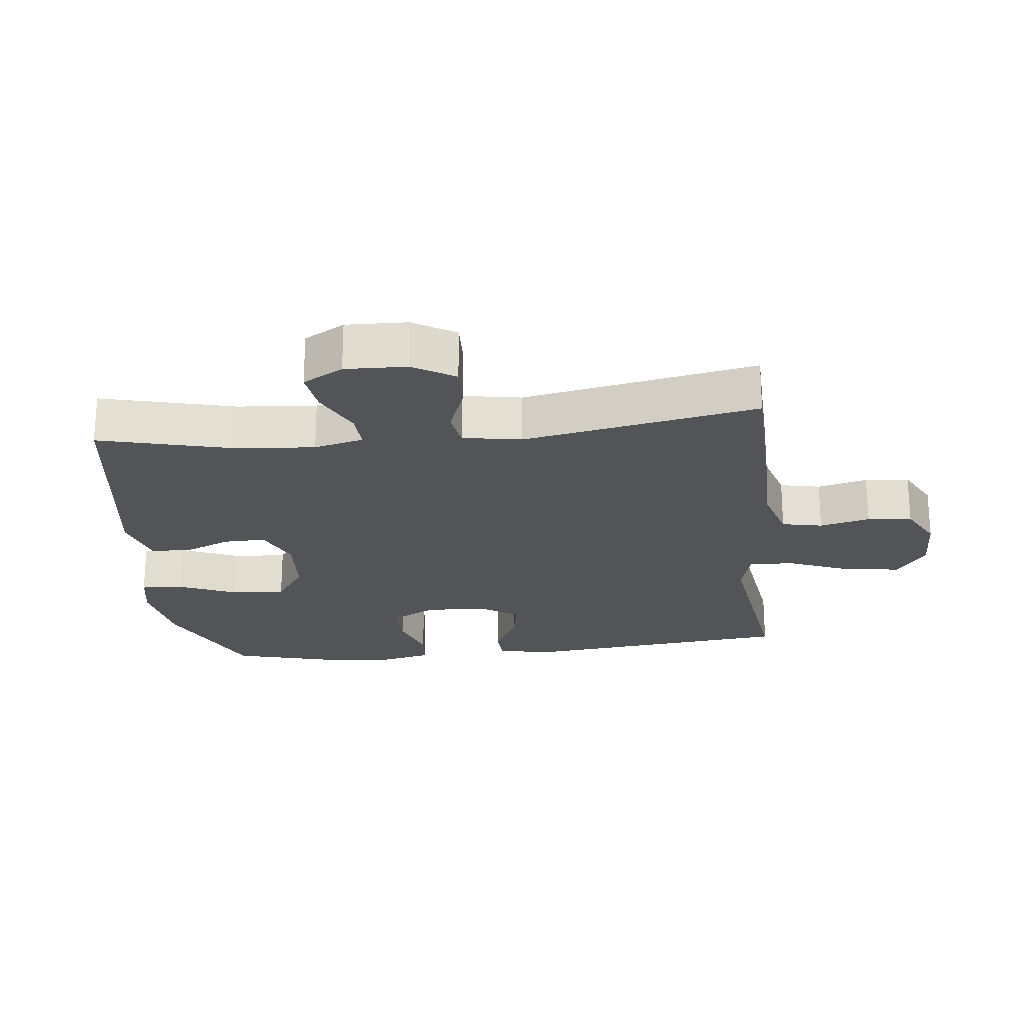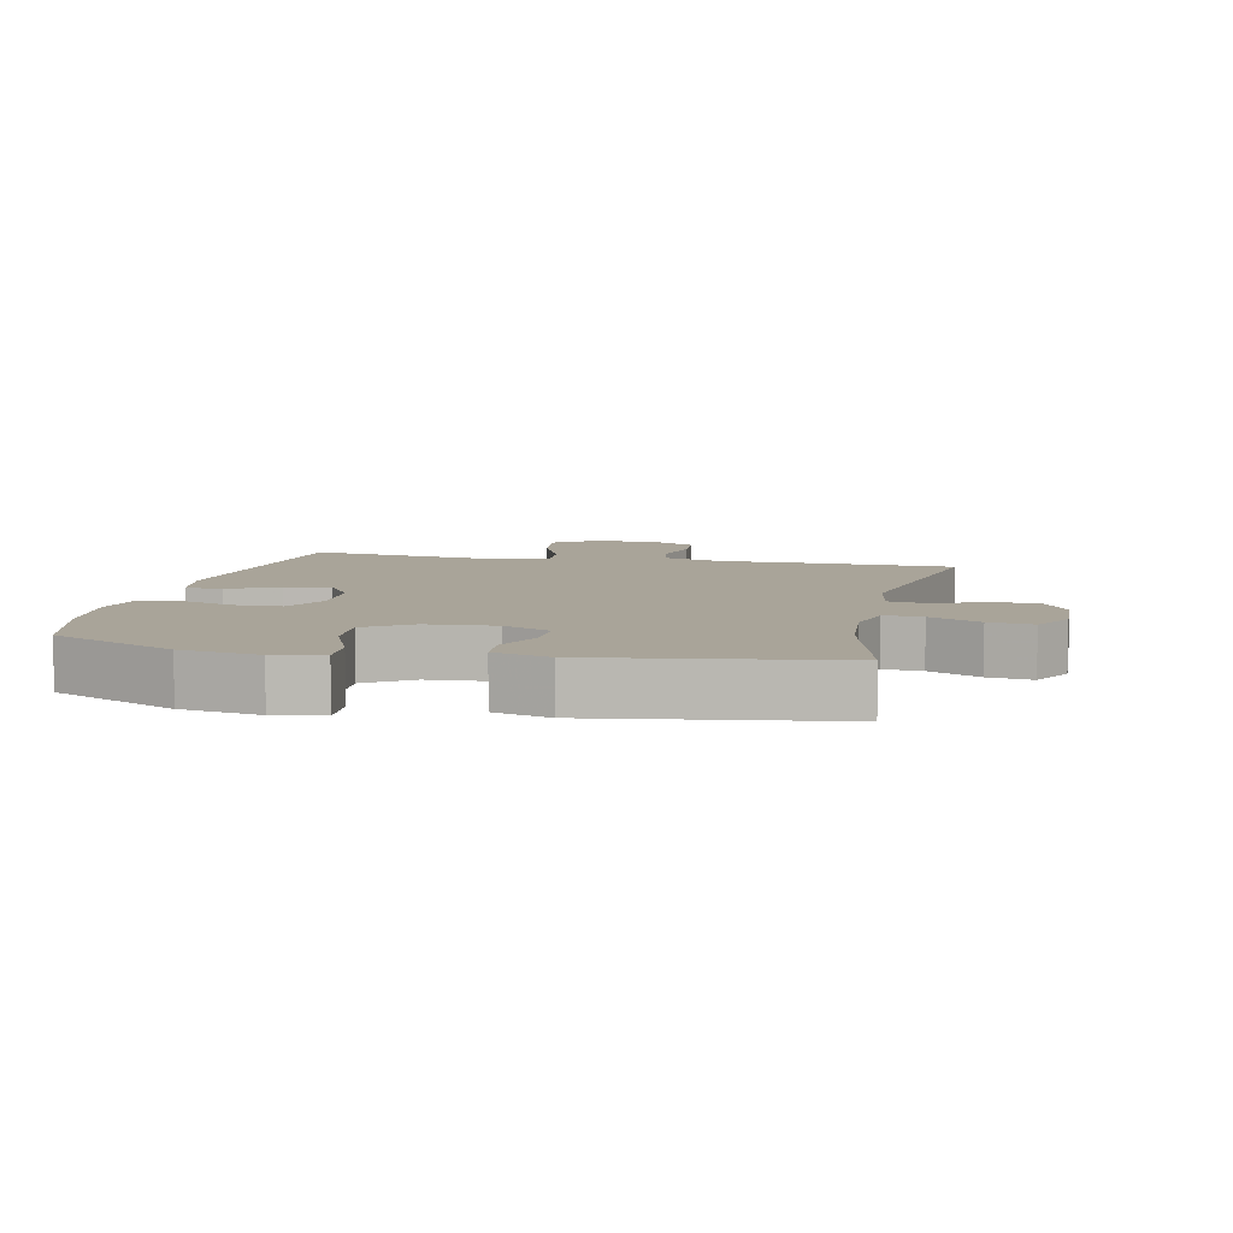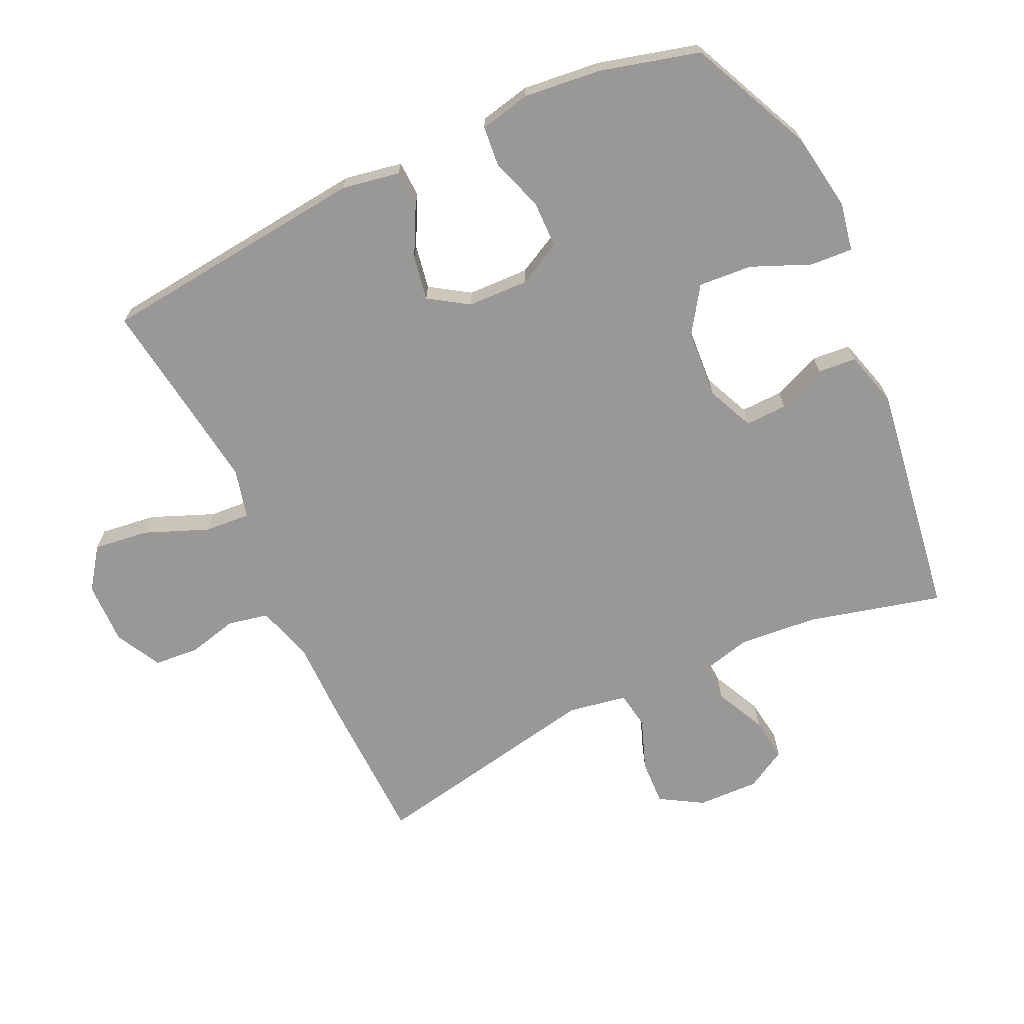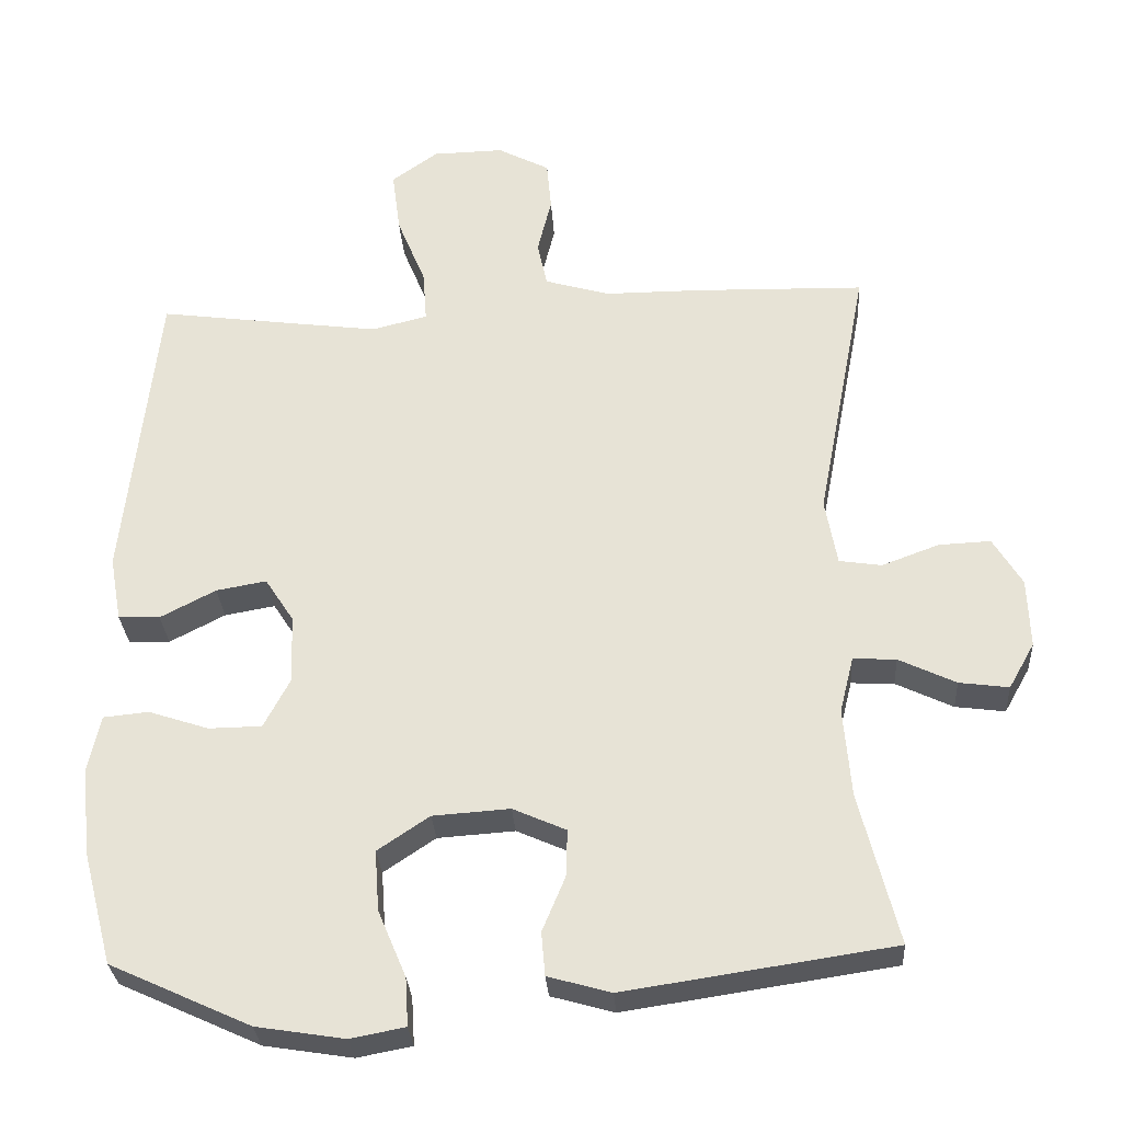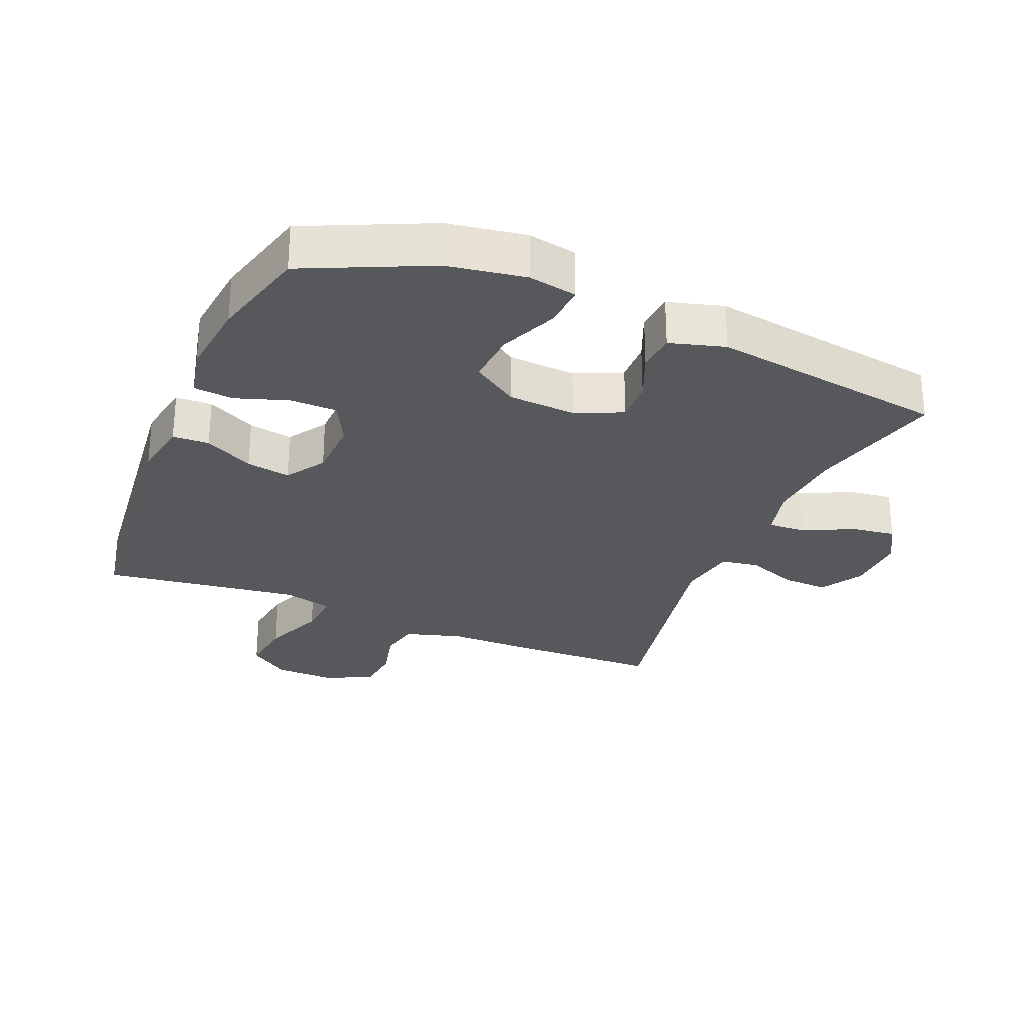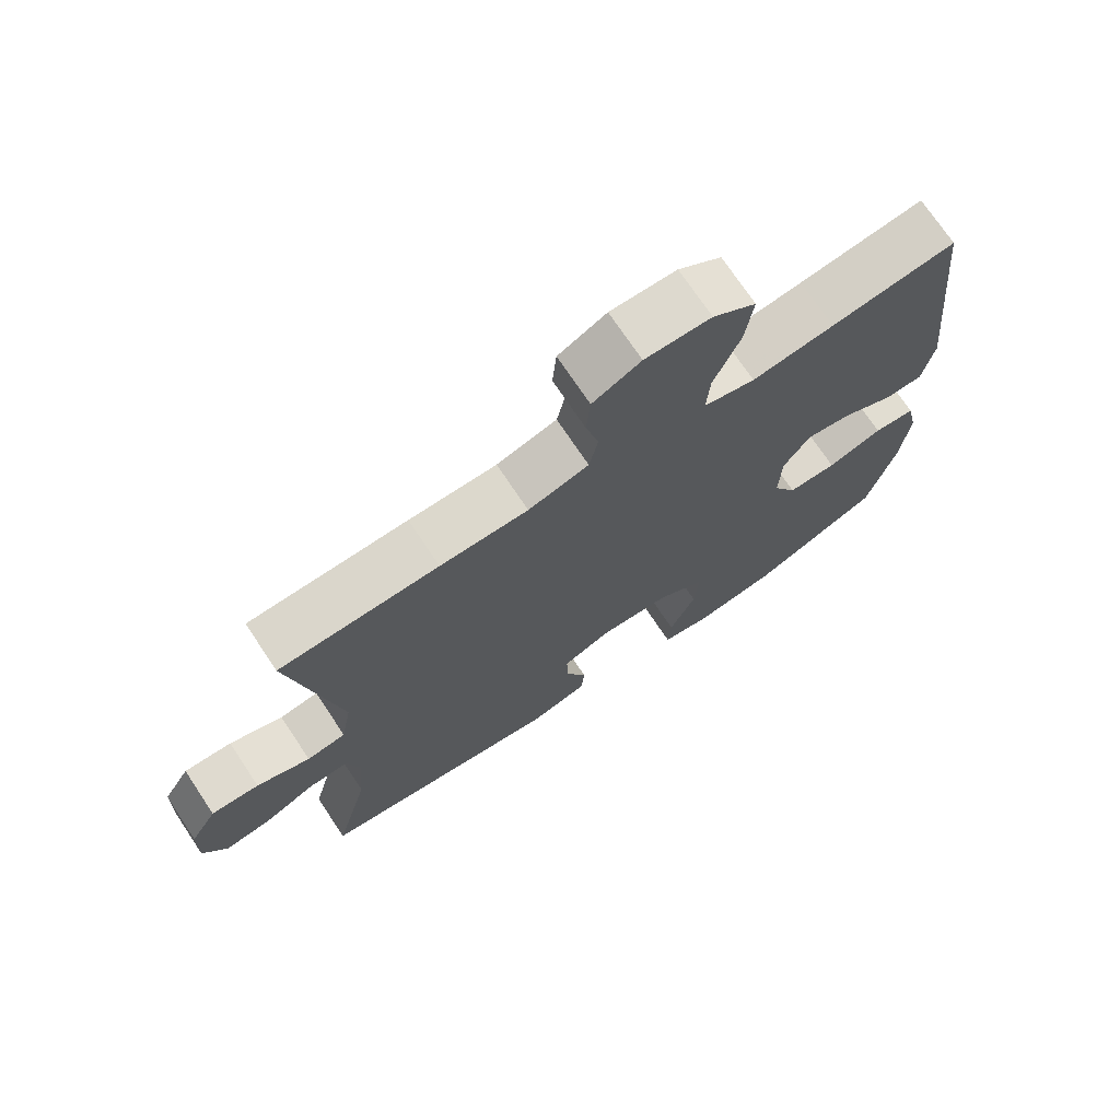
<metadata>
{"format":"obj","ext":"obj","renderer":"f3d","projection":"perspective","resolution":1024,"background":"white","views":[{"elev":-22.8,"azim":-83.6,"up":"+Y"},{"elev":7.3,"azim":-167.7,"up":"+Y"},{"elev":-68.6,"azim":115.1,"up":"+Y"},{"elev":-30.0,"azim":-176.3,"up":"+Z"},{"elev":-28.2,"azim":157.4,"up":"+Y"},{"elev":72.7,"azim":-33.7,"up":"+Z"}]}
</metadata>
<code>
v -0.5 0.07 0.5
v -0.268 0.07 0.506
v -0.14 0.07 0.506
v -0.052 0.07 0.532
v -0.039 0.07 0.594
v -0.058 0.07 0.671
v -0.052 0.07 0.739
v 0.018 0.07 0.776
v 0.114 0.07 0.774
v 0.177 0.07 0.729
v 0.166 0.07 0.644
v 0.127 0.07 0.548
v 0.122 0.07 0.478
v 0.197 0.07 0.459
v 0.317 0.07 0.475
v 0.5 0.07 0.5
v 0.544 0.07 0.087
v 0.528 0.07 -0.001
v 0.472 0.07 -0.003
v 0.397 0.07 0.036
v 0.329 0.07 0.048
v 0.29 0.07 -0.012
v 0.287 0.07 -0.105
v 0.322 0.07 -0.172
v 0.394 0.07 -0.173
v 0.475 0.07 -0.146
v 0.536 0.07 -0.152
v 0.553 0.07 -0.23
v 0.54 0.07 -0.349
v 0.5 0.07 -0.5
v 0.31 0.07 -0.587
v 0.191 0.07 -0.606
v 0.117 0.07 -0.592
v 0.121 0.07 -0.527
v 0.159 0.07 -0.437
v 0.165 0.07 -0.355
v 0.095 0.07 -0.308
v -0.009 0.07 -0.301
v -0.081 0.07 -0.333
v -0.079 0.07 -0.397
v -0.048 0.07 -0.471
v -0.053 0.07 -0.53
v -0.138 0.07 -0.554
v -0.5 0.07 -0.5
v -0.448 0.07 -0.295
v -0.438 0.07 -0.174
v -0.457 0.07 -0.098
v -0.515 0.07 -0.101
v -0.592 0.07 -0.138
v -0.659 0.07 -0.147
v -0.694 0.07 -0.085
v -0.691 0.07 0.009
v -0.652 0.07 0.074
v -0.582 0.07 0.071
v -0.504 0.07 0.042
v -0.447 0.07 0.051
v -0.431 0.07 0.141
v -0.5 0 0.5
v -0.268 0 0.506
v -0.14 0 0.506
v -0.052 0 0.532
v -0.039 0 0.594
v -0.058 0 0.671
v -0.052 0 0.739
v 0.018 0 0.776
v 0.114 0 0.774
v 0.177 0 0.729
v 0.166 0 0.644
v 0.127 0 0.548
v 0.122 0 0.478
v 0.197 0 0.459
v 0.317 0 0.475
v 0.5 0 0.5
v 0.544 0 0.087
v 0.528 0 -0.001
v 0.472 0 -0.003
v 0.397 0 0.036
v 0.329 0 0.048
v 0.29 0 -0.012
v 0.287 0 -0.105
v 0.322 0 -0.172
v 0.394 0 -0.173
v 0.475 0 -0.146
v 0.536 0 -0.152
v 0.553 0 -0.23
v 0.54 0 -0.349
v 0.5 0 -0.5
v 0.31 0 -0.587
v 0.191 0 -0.606
v 0.117 0 -0.592
v 0.121 0 -0.527
v 0.159 0 -0.437
v 0.165 0 -0.355
v 0.095 0 -0.308
v -0.009 0 -0.301
v -0.081 0 -0.333
v -0.079 0 -0.397
v -0.048 0 -0.471
v -0.053 0 -0.53
v -0.138 0 -0.554
v -0.5 0 -0.5
v -0.448 0 -0.295
v -0.438 0 -0.174
v -0.457 0 -0.098
v -0.515 0 -0.101
v -0.592 0 -0.138
v -0.659 0 -0.147
v -0.694 0 -0.085
v -0.691 0 0.009
v -0.652 0 0.074
v -0.582 0 0.071
v -0.504 0 0.042
v -0.447 0 0.051
v -0.431 0 0.141
f 53 54 55
f 52 53 55
f 51 52 55
f 50 51 55
f 49 50 55
f 48 49 55
f 47 48 55 56
f 46 47 56 57
f 43 44 45
f 42 43 45
f 41 42 45
f 40 41 45
f 39 40 45 46
f 38 39 46 57
f 33 34 35
f 32 33 35
f 31 32 35
f 30 31 35
f 29 30 35
f 28 29 35
f 27 28 35
f 26 27 35
f 25 26 35
f 24 25 35 36
f 23 24 36 37
f 18 19 20
f 17 18 20
f 16 17 20
f 15 16 20
f 14 15 20 21
f 13 14 21 22
f 10 11 12
f 9 10 12
f 8 9 12
f 7 8 12
f 6 7 12
f 5 6 12
f 4 5 12 13
f 37 38 57
f 23 37 57
f 22 23 57
f 13 22 57
f 4 13 57
f 3 4 57
f 1 2 3 57
f 112 111 110
f 112 110 109
f 112 109 108
f 112 108 107
f 112 107 106
f 112 106 105
f 113 112 105 104
f 114 113 104 103
f 102 101 100
f 102 100 99
f 102 99 98
f 102 98 97
f 103 102 97 96
f 114 103 96 95
f 92 91 90
f 92 90 89
f 92 89 88
f 92 88 87
f 92 87 86
f 92 86 85
f 92 85 84
f 92 84 83
f 92 83 82
f 93 92 82 81
f 94 93 81 80
f 77 76 75
f 77 75 74
f 77 74 73
f 77 73 72
f 78 77 72 71
f 79 78 71 70
f 69 68 67
f 69 67 66
f 69 66 65
f 69 65 64
f 69 64 63
f 69 63 62
f 70 69 62 61
f 114 95 94
f 114 94 80
f 114 80 79
f 114 79 70
f 114 70 61
f 114 61 60
f 114 60 59 58
f 1 58 59 2
f 2 59 60 3
f 3 60 61 4
f 4 61 62 5
f 5 62 63 6
f 6 63 64 7
f 7 64 65 8
f 8 65 66 9
f 9 66 67 10
f 10 67 68 11
f 11 68 69 12
f 12 69 70 13
f 13 70 71 14
f 14 71 72 15
f 15 72 73 16
f 16 73 74 17
f 17 74 75 18
f 18 75 76 19
f 19 76 77 20
f 20 77 78 21
f 21 78 79 22
f 22 79 80 23
f 23 80 81 24
f 24 81 82 25
f 25 82 83 26
f 26 83 84 27
f 27 84 85 28
f 28 85 86 29
f 29 86 87 30
f 30 87 88 31
f 31 88 89 32
f 32 89 90 33
f 33 90 91 34
f 34 91 92 35
f 35 92 93 36
f 36 93 94 37
f 37 94 95 38
f 38 95 96 39
f 39 96 97 40
f 40 97 98 41
f 41 98 99 42
f 42 99 100 43
f 43 100 101 44
f 44 101 102 45
f 45 102 103 46
f 46 103 104 47
f 47 104 105 48
f 48 105 106 49
f 49 106 107 50
f 50 107 108 51
f 51 108 109 52
f 52 109 110 53
f 53 110 111 54
f 54 111 112 55
f 55 112 113 56
f 56 113 114 57
f 57 114 58 1

</code>
